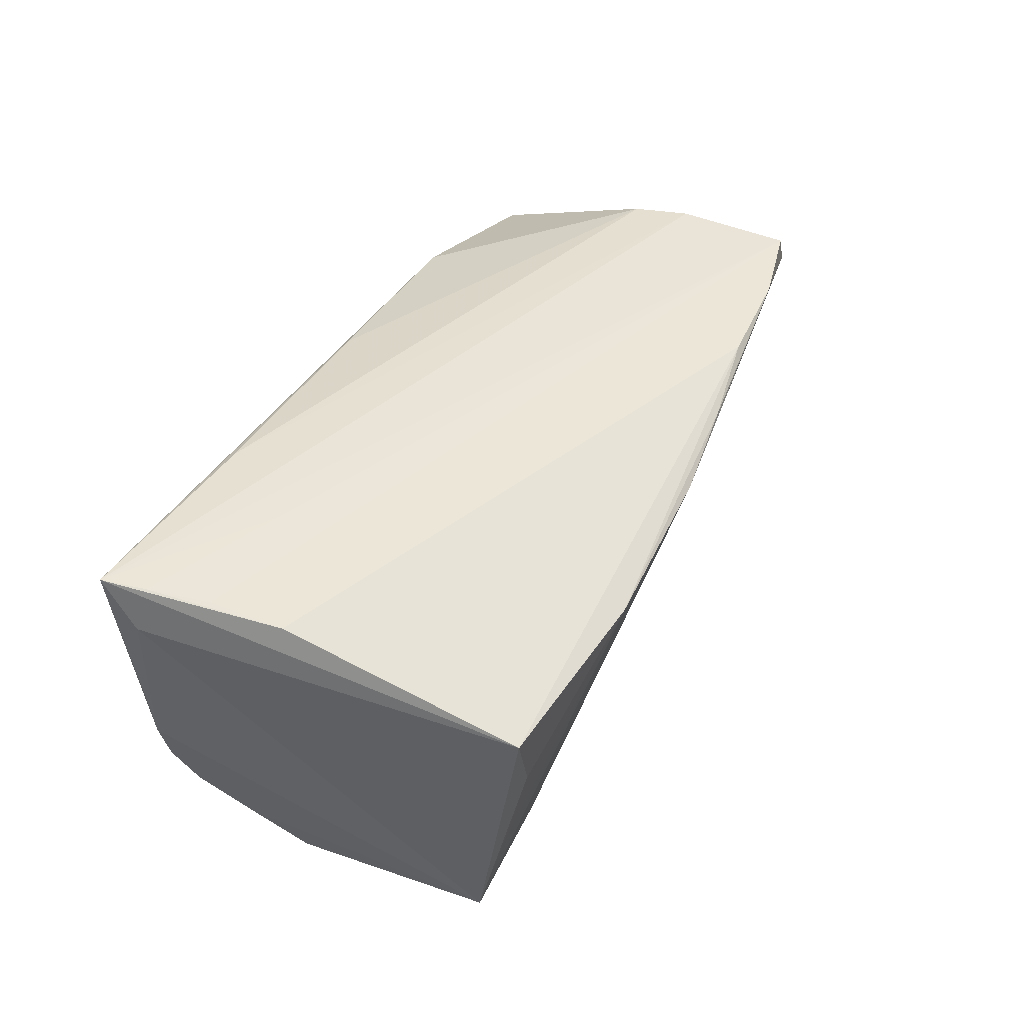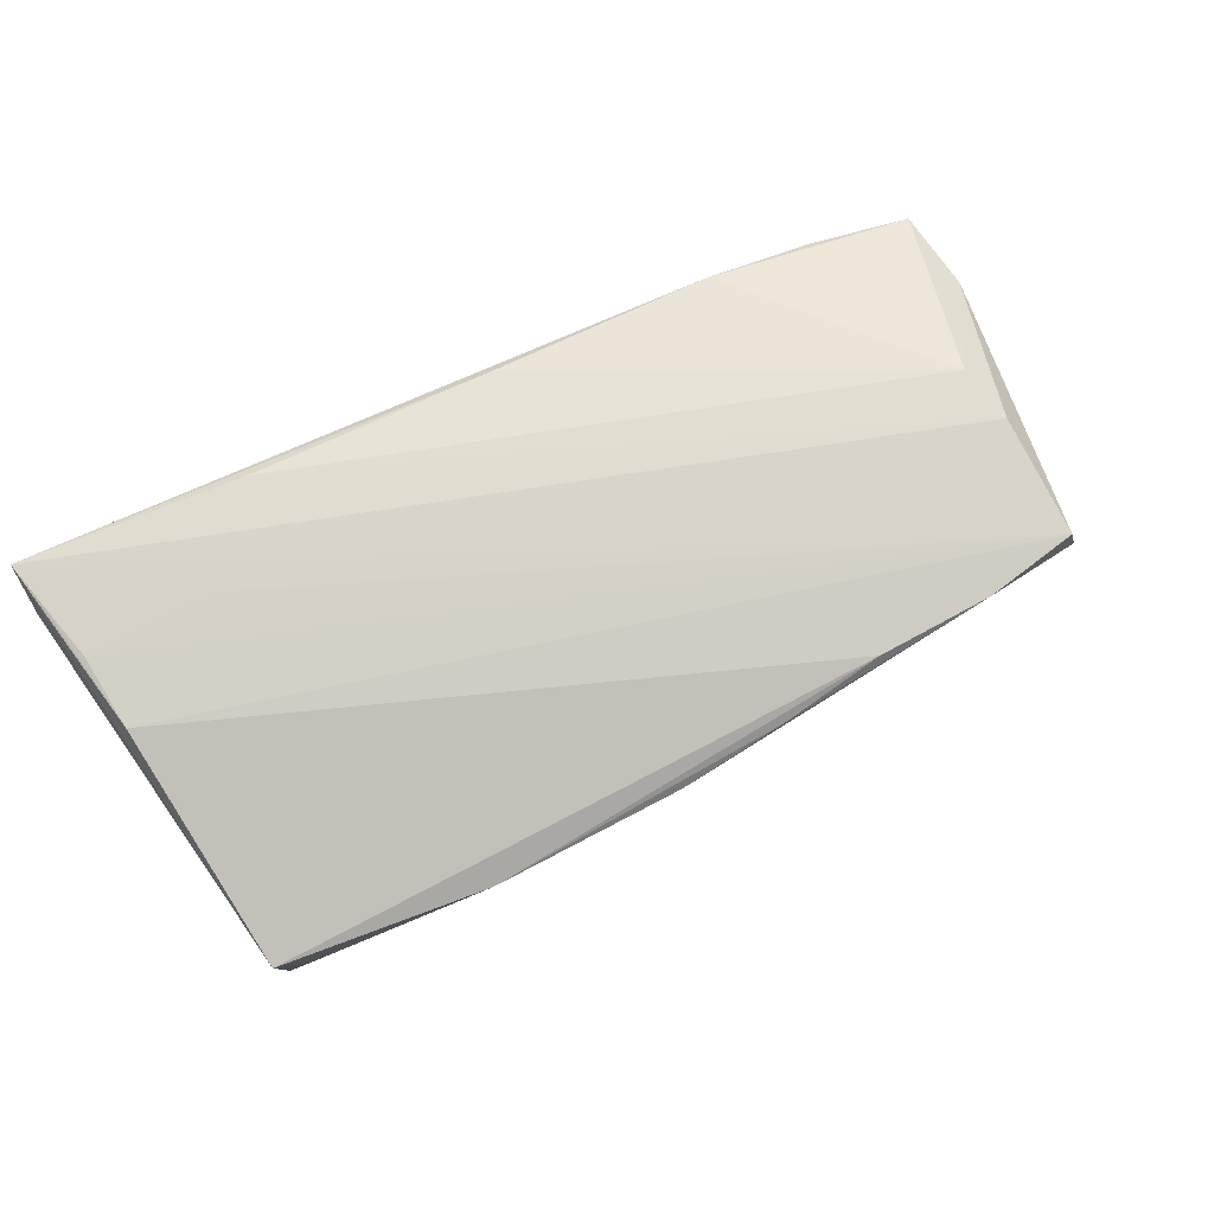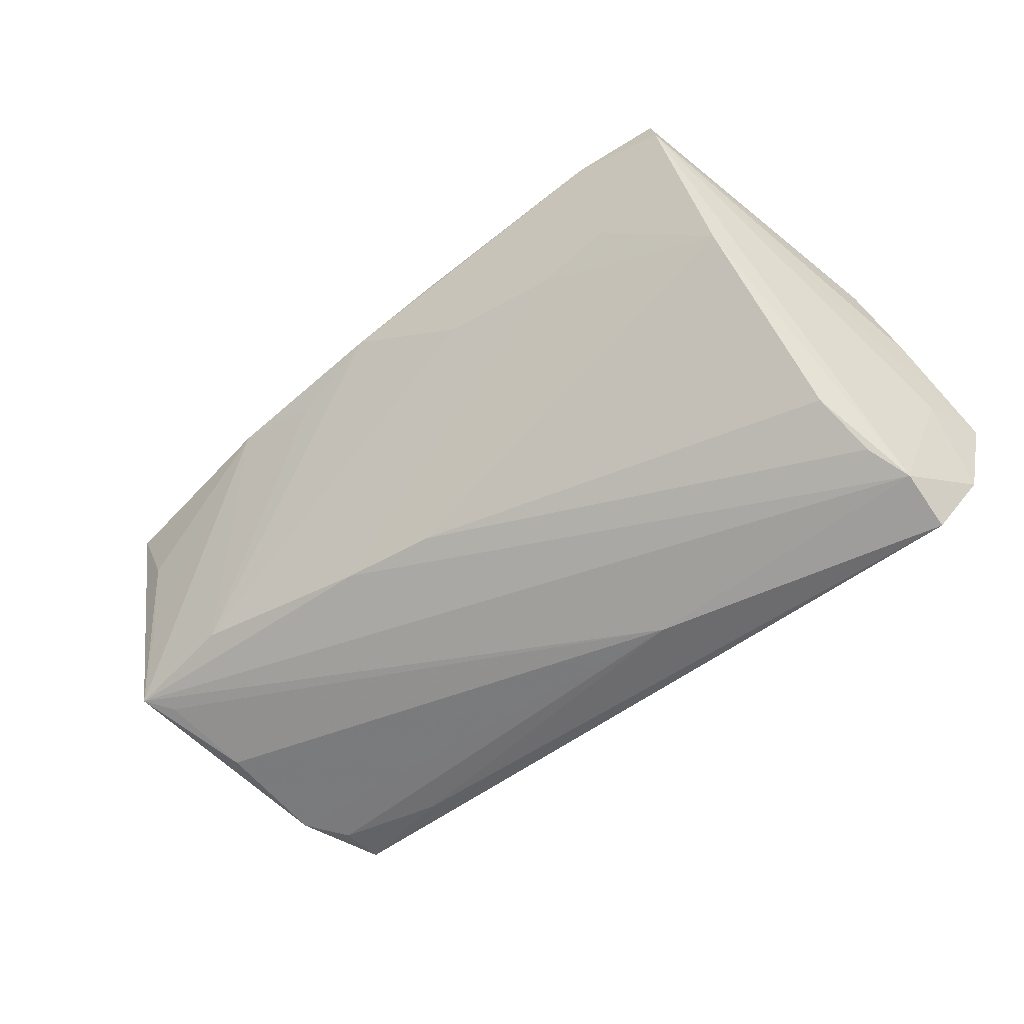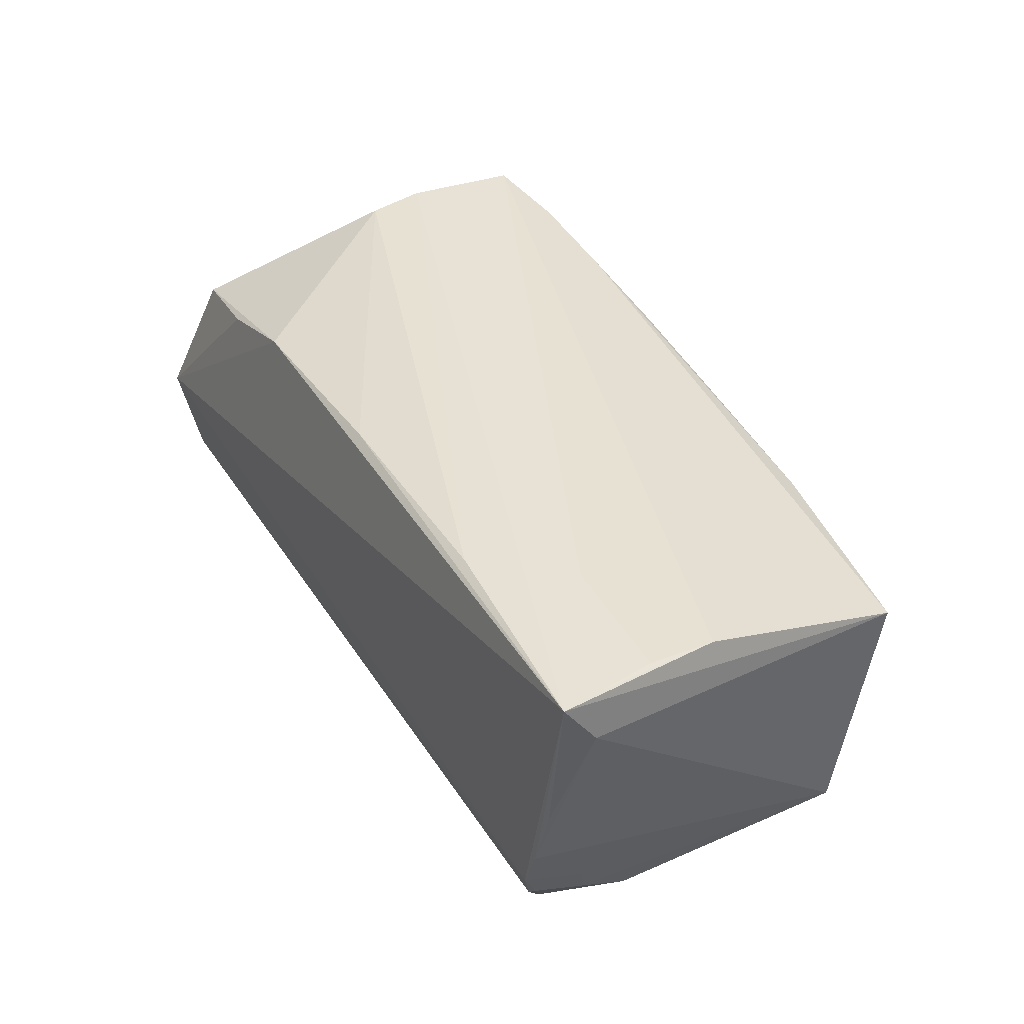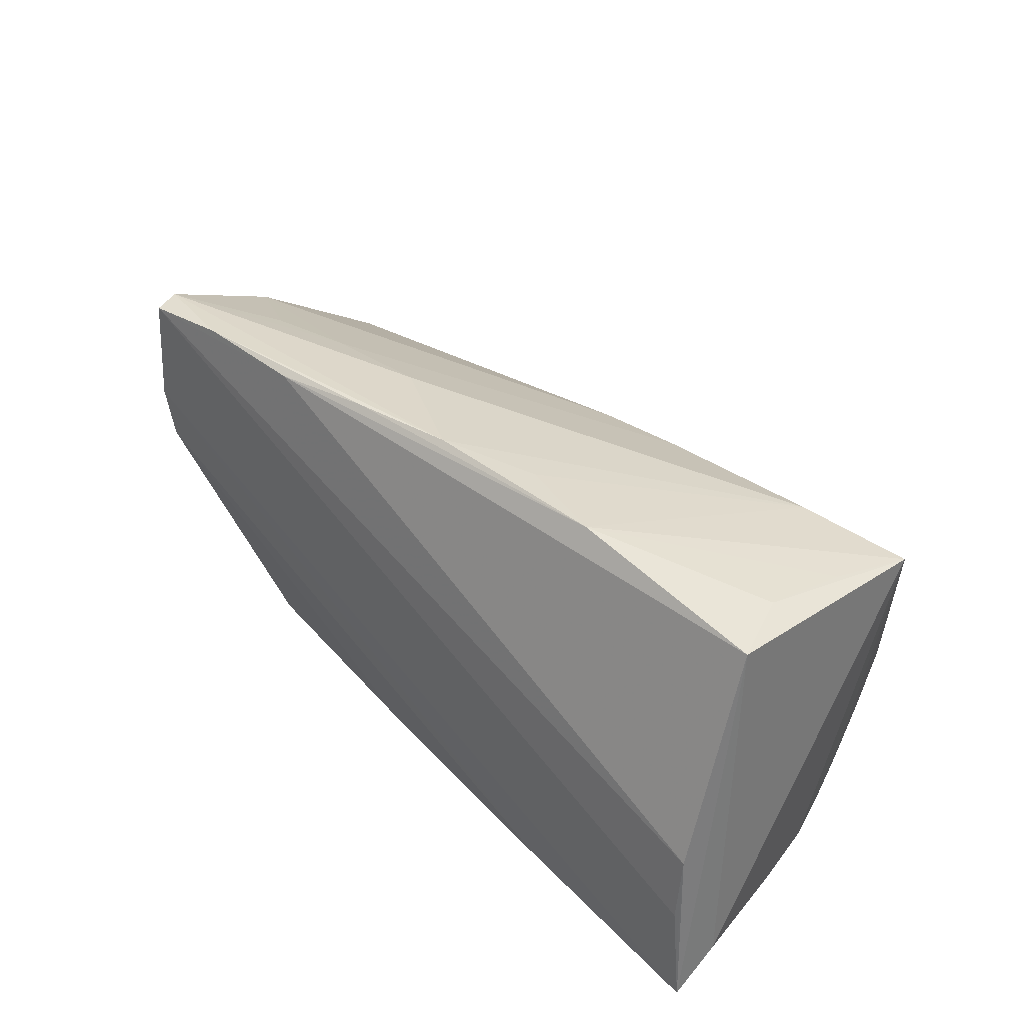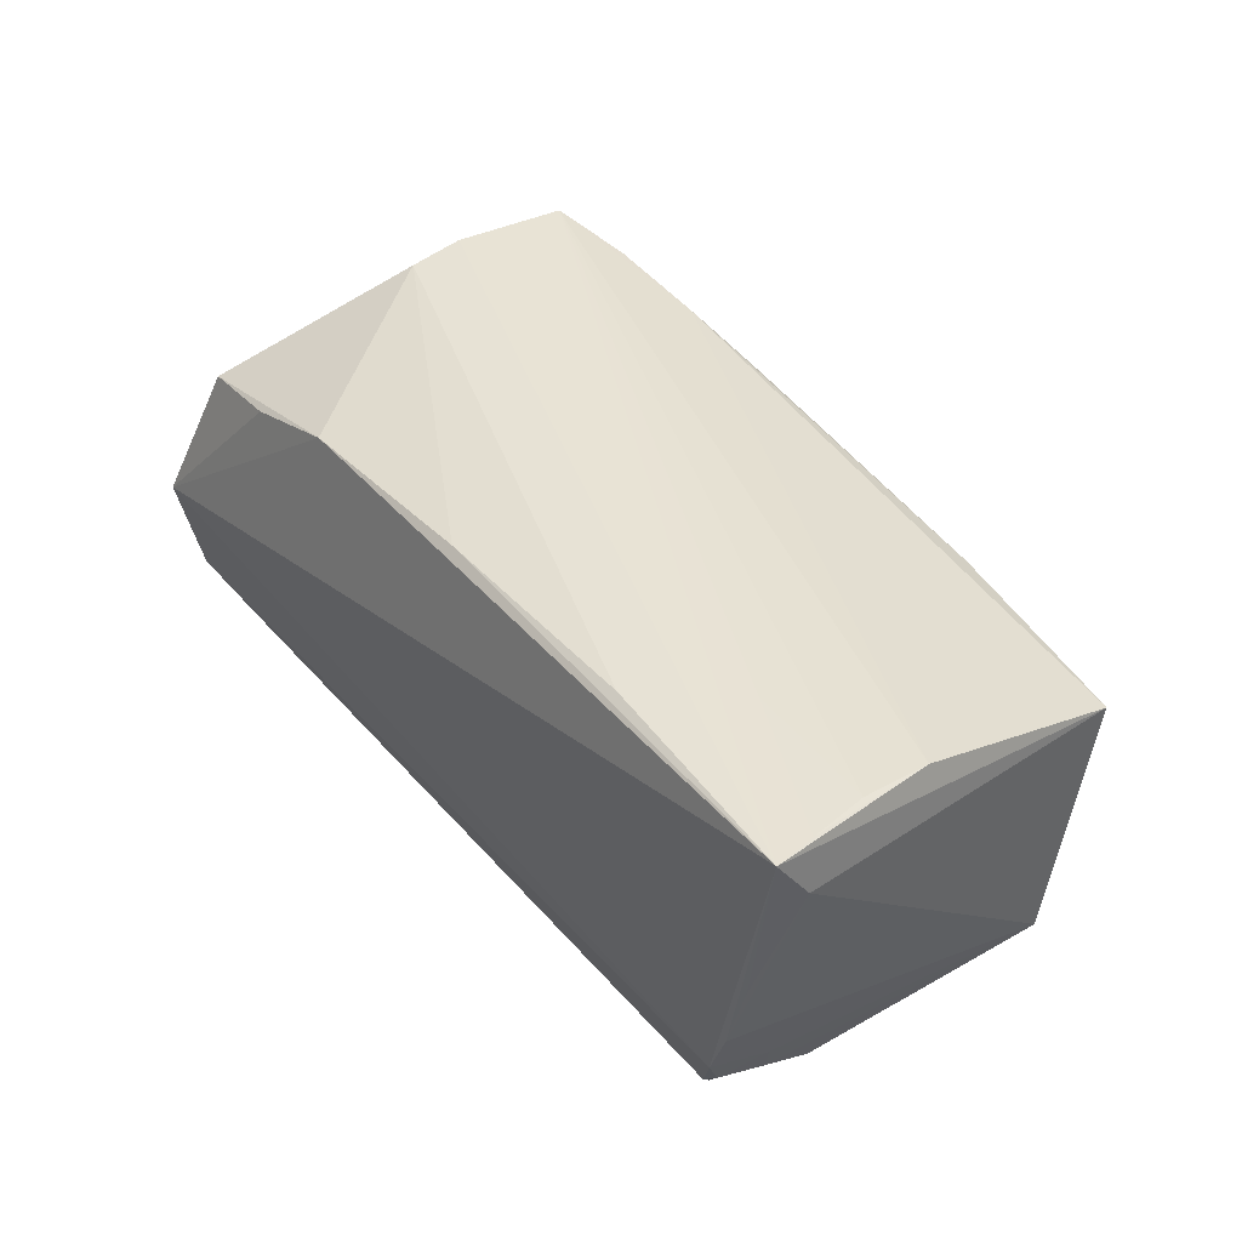
<metadata>
{"format":"obj","ext":"obj","renderer":"f3d","projection":"perspective","resolution":1024,"background":"white","views":[{"elev":39.5,"azim":112.4,"up":"+Z"},{"elev":71.4,"azim":151.6,"up":"+Z"},{"elev":-51.3,"azim":-140.3,"up":"+Z"},{"elev":39.9,"azim":60.1,"up":"+Z"},{"elev":43.6,"azim":46.9,"up":"+Y"},{"elev":41.0,"azim":52.7,"up":"+Z"}]}
</metadata>
<code>
v 0.0133 0.03013 0.009358
v -0.03666 0.02999 0.02105
v 0.04665 -0.02252 -0.013
v 0.001149 0.01692 -0.01639
v 0.05194 -0.009781 0.02195
v -0.04727 0.006433 0.02292
v -0.04838 0.02864 0.0191
v -0.04961 0.01938 0.0034
v 0.01288 0.0188 -0.01697
v -0.03661 0.02589 0.01002
v 0.04603 -0.01394 -0.01766
v 0.04887 -0.02243 -0.006737
v 0.04914 0.02182 -0.01958
v 0.04616 0.01867 -0.02068
v 0.02781 -0.01983 0.02304
v -0.02894 -0.01854 0.01913
v -0.001707 -0.01889 0.02143
v 0.02459 0.03075 0.01177
v -0.05178 0.002527 -0.0168
v -0.02684 0.02618 0.007342
v -0.05607 -0.006517 0.01334
v 0.04567 0.02663 0.001679
v -0.05997 -0.02021 -0.01823
v 0.04435 -0.01272 -0.02249
v -0.04258 -0.0185 0.01489
v -0.0605 -0.02001 -0.002151
v 0.04495 -0.01995 -0.01842
v -0.05611 -0.01546 -0.02798
v -0.05564 -0.01702 0.01198
v -0.01294 0.0283 0.006889
v 0.0546 -0.02252 0.02325
v 0.03908 -0.01599 -0.02792
v -0.05629 -0.008675 -0.02485
v 0.03518 0.0229 -0.01662
v 0.04387 0.00799 -0.02443
v -0.019 -0.007634 -0.02764
v -0.04818 0.01373 0.02325
v 0.05476 -0.01839 0.01717
v 0.0416 -0.01896 -0.02287
v 0.001975 0.03145 0.01434
v -0.02294 0.02983 0.01991
v -0.05881 -0.01207 0.004257
v -0.05947 -0.01435 -0.007279
v 0.02596 -0.01338 -0.02814
v 0.03642 -0.009301 0.02273
v 0.05351 -0.01721 0.02273
v 0.04936 0.02707 0.01035
v 0.05091 -0.02193 0.001944
v -0.06157 -0.02252 -0.006008
v -0.04758 0.02841 0.02237
v -0.05367 -0.00394 -0.02202
v 0.04334 -0.005679 -0.02698
v -0.01087 0.03087 0.01708
v 0.03933 -0.01043 -0.02788
v 0.04677 0.02425 -0.009161
v 0.05144 -0.0009929 0.02057
f 38 13 47
f 23 3 49
f 29 16 6
f 53 18 40
f 30 7 40
f 49 7 43
f 43 23 49
f 12 13 38
f 38 48 12
f 52 35 13
f 40 18 1
f 22 47 13
f 22 18 47
f 49 16 25
f 25 29 49
f 16 29 25
f 38 47 31
f 31 48 38
f 31 16 49
f 31 12 48
f 49 3 31
f 3 12 31
f 28 23 33
f 33 9 13
f 33 43 7
f 23 43 33
f 21 29 6
f 21 50 7
f 56 50 5
f 5 46 56
f 56 31 47
f 46 31 56
f 34 30 40
f 40 1 34
f 13 9 34
f 34 18 13
f 34 1 18
f 28 33 36
f 36 33 13
f 35 52 36
f 13 12 11
f 11 12 3
f 27 11 3
f 13 18 55
f 55 22 13
f 18 22 55
f 8 33 7
f 19 33 8
f 4 19 8
f 37 31 50
f 37 21 6
f 50 21 37
f 6 15 37
f 37 15 31
f 45 31 46
f 50 31 45
f 45 46 5
f 5 50 45
f 51 19 4
f 51 33 19
f 4 9 51
f 9 33 51
f 49 29 26
f 29 21 26
f 42 7 49
f 42 21 7
f 49 26 42
f 42 26 21
f 50 56 41
f 41 56 47
f 47 18 41
f 18 53 41
f 13 35 14
f 14 36 13
f 35 36 14
f 54 52 32
f 54 36 52
f 39 27 3
f 32 27 39
f 3 23 39
f 39 23 28
f 28 32 39
f 32 52 24
f 24 27 32
f 11 27 24
f 24 52 13
f 13 11 24
f 10 8 7
f 16 31 17
f 31 15 17
f 6 16 17
f 17 15 6
f 2 41 53
f 50 41 2
f 7 50 2
f 40 7 2
f 2 53 40
f 28 36 44
f 36 54 44
f 44 32 28
f 44 54 32
f 7 30 20
f 20 10 7
f 30 34 20
f 20 34 9
f 8 10 20
f 20 9 4
f 4 8 20

</code>
